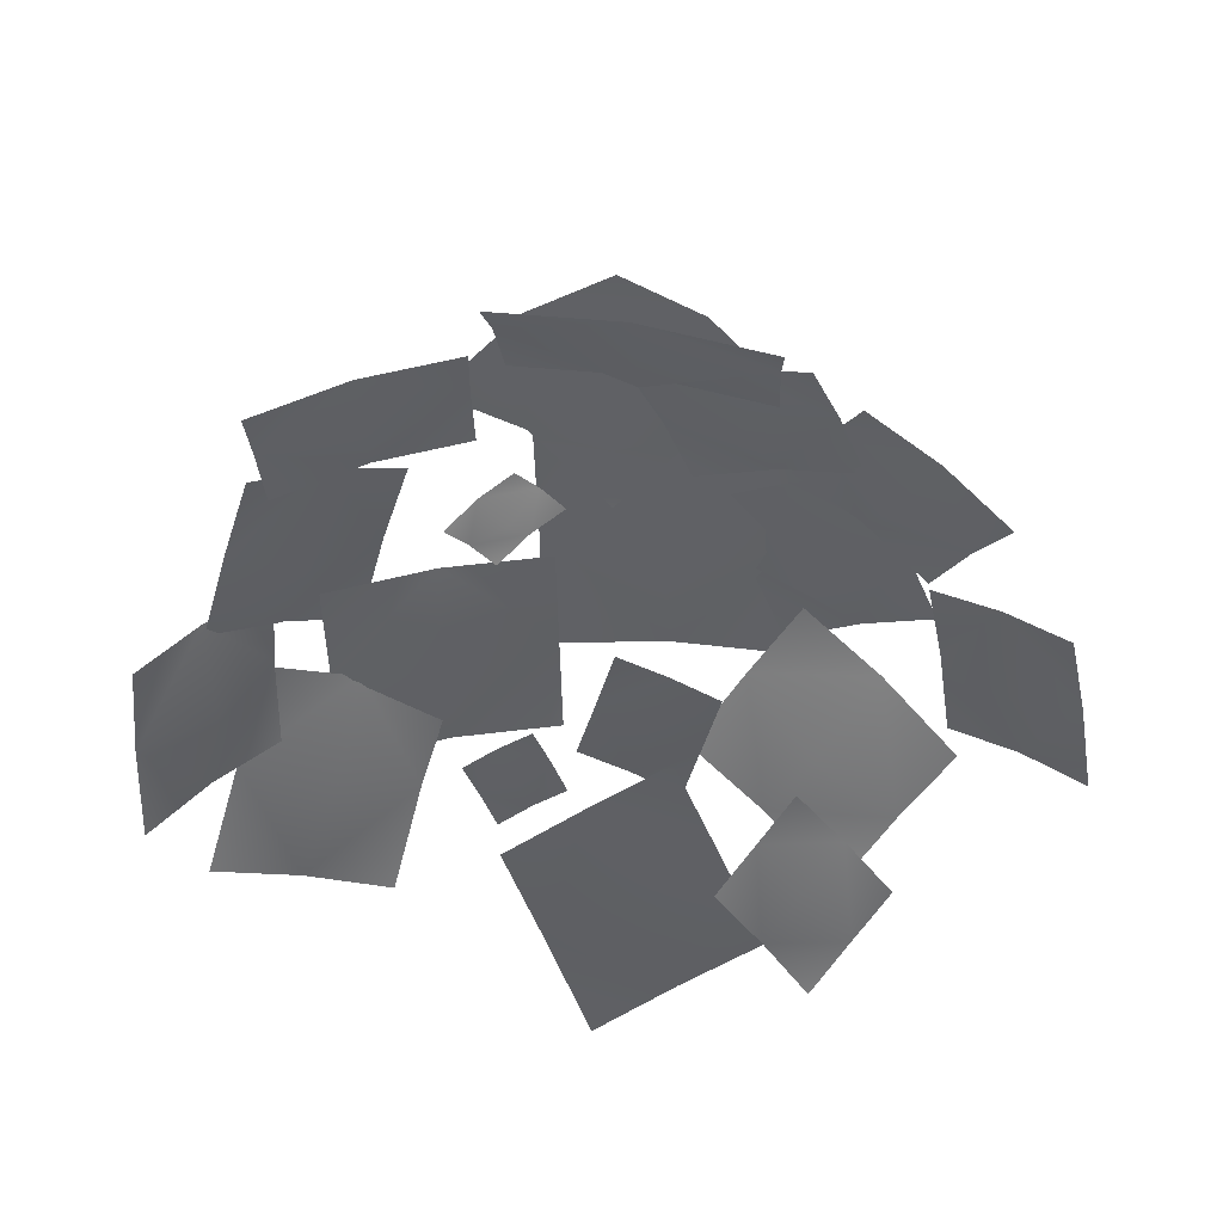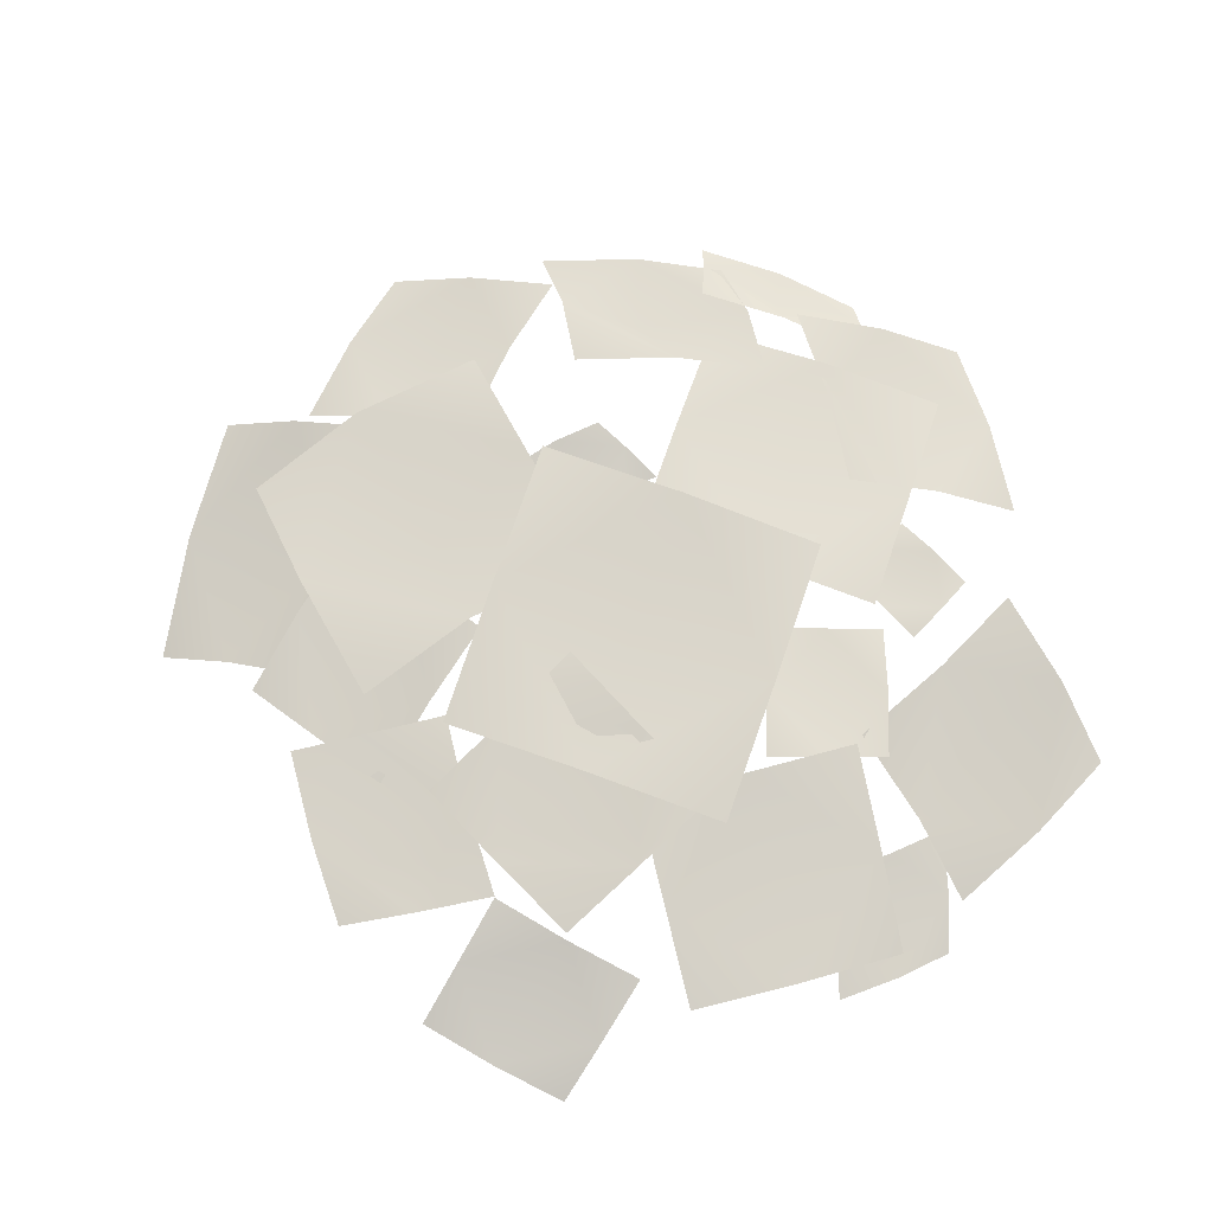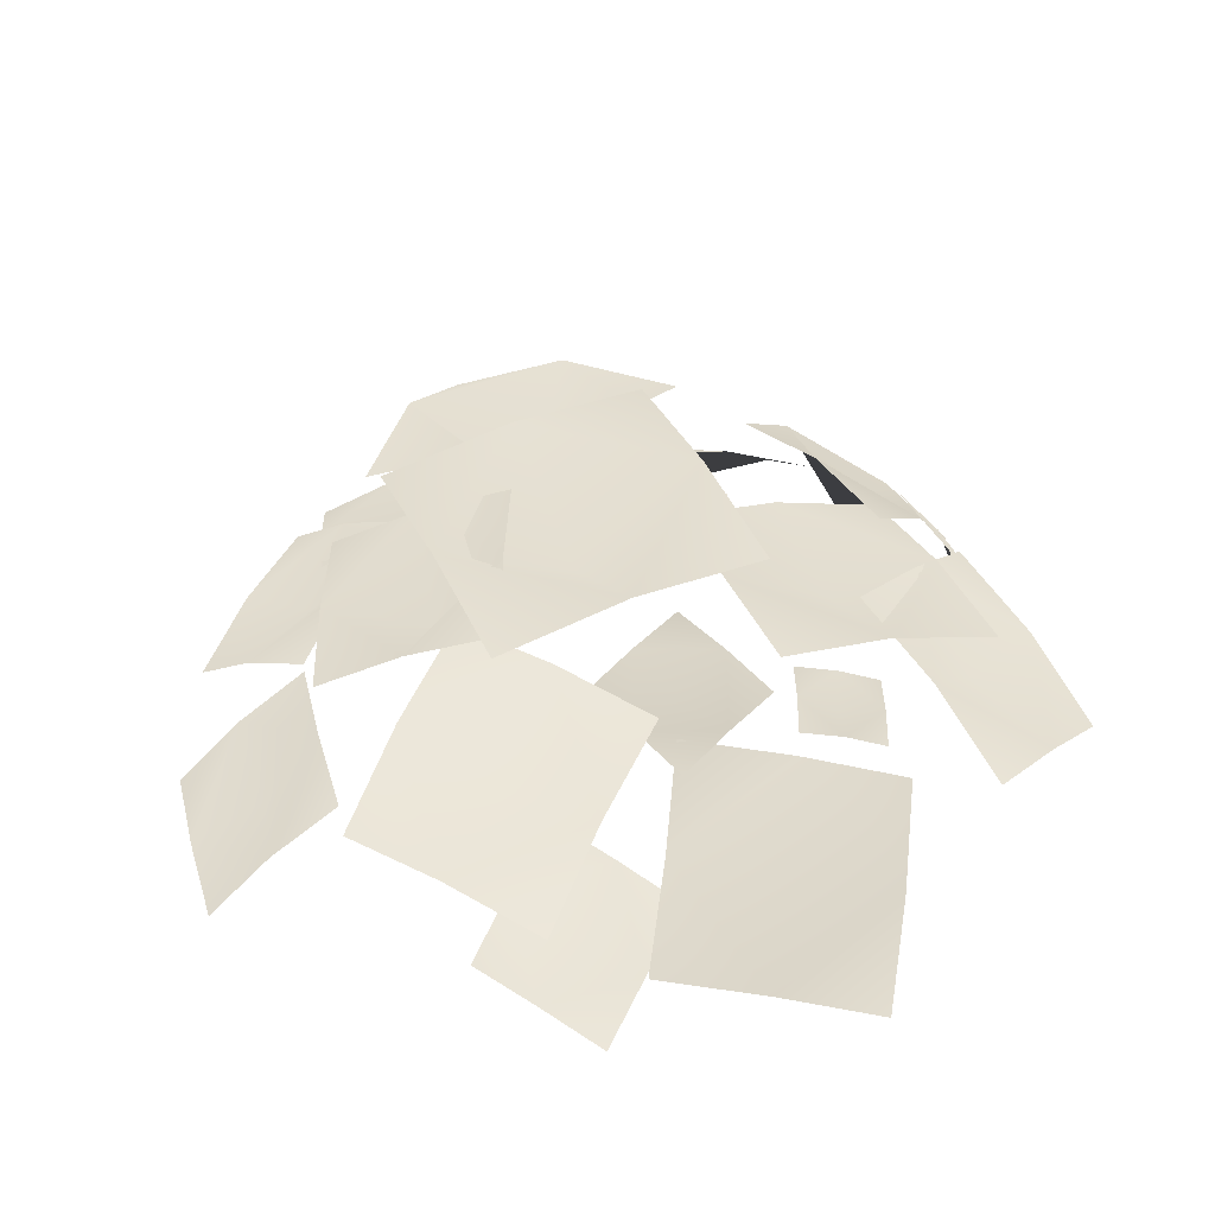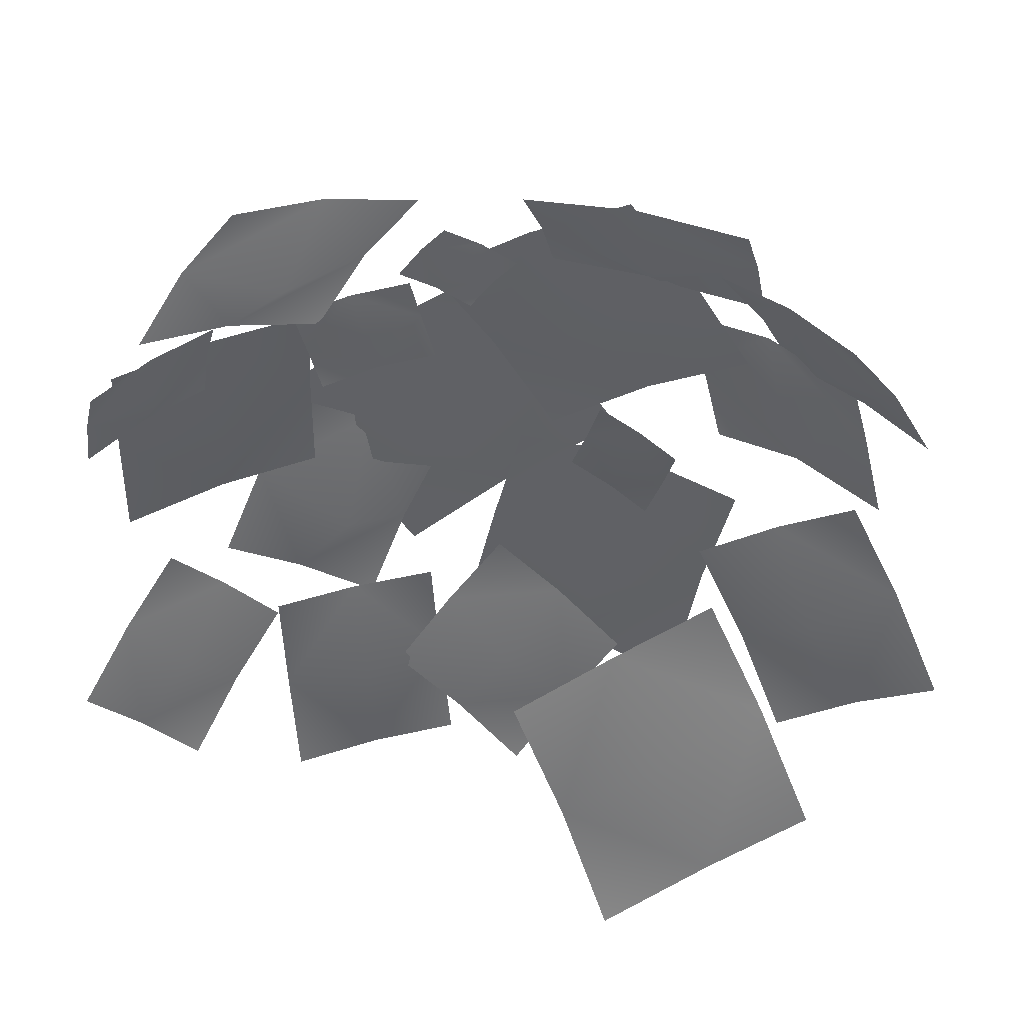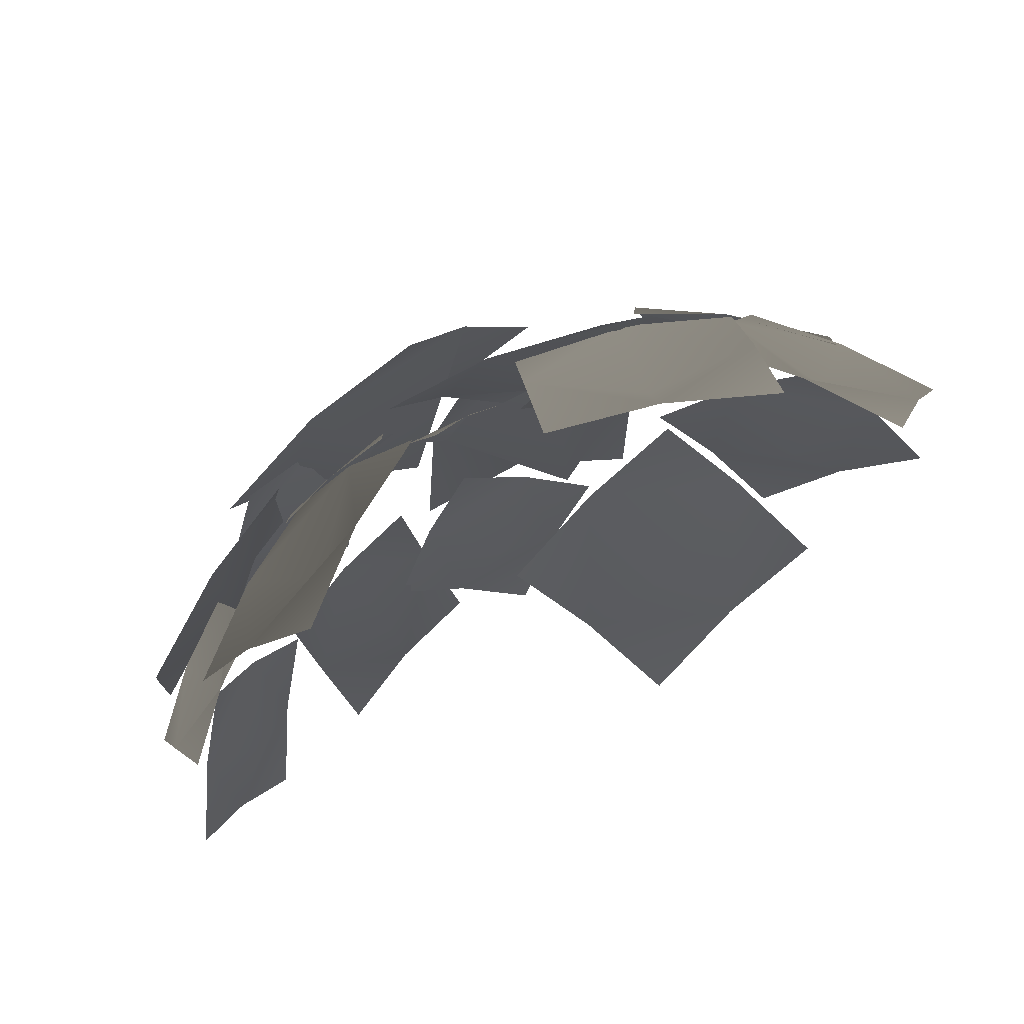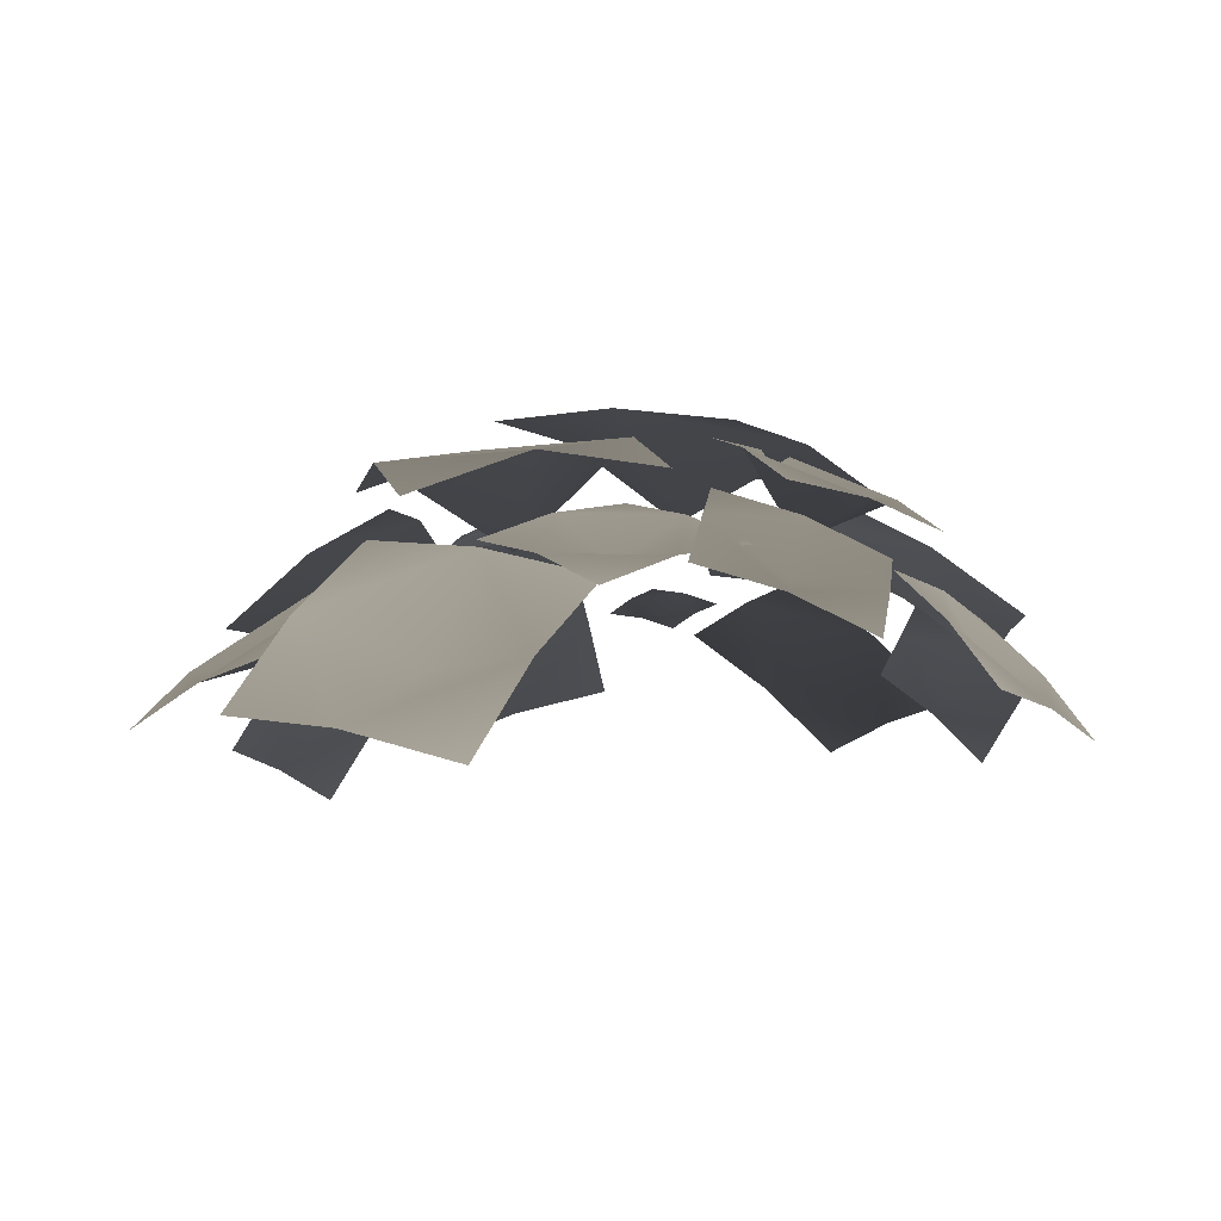
<metadata>
{"format":"obj","ext":"obj","renderer":"f3d","projection":"perspective","resolution":1024,"background":"white","views":[{"elev":-47.6,"azim":149.0,"up":"+Y"},{"elev":73.5,"azim":-103.7,"up":"+Y"},{"elev":36.4,"azim":-57.0,"up":"+Y"},{"elev":42.7,"azim":1.4,"up":"+Z"},{"elev":76.8,"azim":-27.3,"up":"+Z"},{"elev":-7.2,"azim":-179.4,"up":"+Y"}]}
</metadata>
<code>
g desert_sprout_trunk03_flowers
v -0.3344 3.428 1.162
v -0.5802 3.259 1.284
v -0.5051 3.507 0.904
v -0.7136 3.246 0.9642
v -0.9793 3.126 1.119
v -0.8086 3.047 1.377
v -0.9041 3.374 0.7388
v -0.6583 3.543 0.6172
v -1.133 3.162 0.8318
v -0.7302 3.496 0.6819
v -0.7032 3.555 0.5115
v -0.5605 3.55 0.7216
v -0.5077 3.549 0.5334
v -0.4945 3.639 0.3726
v -0.6642 3.586 0.3328
v -0.3519 3.634 0.5828
v -0.3788 3.575 0.7531
v -0.3128 3.665 0.4041
v -1.277 3.344 -0.03746
v -1.006 3.542 -0.04867
v -1.275 3.338 0.2806
v -0.9676 3.425 0.2782
v -0.716 3.683 0.2624
v -0.7183 3.689 -0.05578
v -0.985 3.479 0.5917
v -1.256 3.281 0.6029
v -0.6969 3.625 0.5846
v 0.9486 3.25 0.6298
v 0.705 3.479 0.6396
v 1.012 3.336 0.3717
v 0.777 3.355 0.3226
v 0.5289 3.695 0.364
v 0.4651 3.609 0.622
v 0.8363 3.552 0.09613
v 1.08 3.324 0.08618
v 0.5964 3.682 0.07848
v 0.5819 3.052 1.317
v 0.2778 3.176 1.318
v 0.6336 3.266 1.064
v 0.319 3.282 1.018
v 0.02047 3.464 1.045
v -0.03123 3.25 1.297
v 0.3763 3.553 0.7907
v 0.6805 3.429 0.7894
v 0.06727 3.627 0.7701
v 0.2754 3.494 1.113
v -0.02096 3.603 0.9262
v 0.4661 3.533 0.8149
v 0.164 3.508 0.6235
v -0.1294 3.69 0.4391
v -0.3201 3.65 0.7372
v 0.3577 3.619 0.3277
v 0.6541 3.51 0.5145
v 0.05861 3.666 0.1388
v -1.011 3.543 -0.3325
v -0.7867 3.618 -0.4765
v -0.9011 3.675 -0.1018
v -0.6037 3.538 -0.2169
v -0.4394 3.779 -0.3849
v -0.5491 3.647 -0.6155
v -0.5516 3.838 -0.01024
v -0.7784 3.762 0.1338
v -0.3109 3.867 -0.1493
v -0.1648 3.832 0.6048
v -0.5134 3.826 0.3827
v 0.05069 3.91 0.2594
v -0.2642 3.629 0.03079
v -0.6376 3.823 -0.1866
v -0.8532 3.746 0.1588
v -0.07351 3.907 -0.31
v 0.2751 3.914 -0.08783
v -0.4131 3.828 -0.5338
v -0.1122 3.623 -0.3693
v -0.2802 3.558 -0.5642
v 0.08915 3.57 -0.5309
v -0.08109 3.408 -0.7053
v -0.2477 3.395 -0.9111
v -0.4491 3.448 -0.7496
v 0.1215 3.407 -0.8778
v 0.2894 3.471 -0.683
v -0.04748 3.297 -1.063
v 0.4513 3.517 0.1119
v 0.3359 3.579 0.1674
v 0.4133 3.55 -0.02442
v 0.2749 3.57 0.04343
v 0.172 3.655 0.09224
v 0.2099 3.621 0.2286
v 0.2493 3.626 -0.09965
v 0.3647 3.564 -0.1551
v 0.1232 3.668 -0.03839
v 0.6674 3.681 -0.2064
v 0.3185 3.82 -0.1328
v 0.578 3.702 -0.5742
v 0.199 3.473 -0.4341
v -0.134 3.807 -0.3959
v -0.04449 3.787 -0.0281
v 0.1255 3.69 -0.8373
v 0.4744 3.552 -0.9109
v -0.2375 3.657 -0.7326
v -0.4033 3.493 0.8485
v -0.2991 3.52 0.7821
v -0.3336 3.477 0.9526
v -0.2267 3.457 0.8736
v -0.124 3.508 0.8139
v -0.1937 3.525 0.7099
v -0.1584 3.465 0.9843
v -0.2626 3.439 1.051
v -0.05297 3.47 0.9121
v -0.8451 3.444 -0.504
v -0.8146 3.328 -0.7452
v -0.6021 3.563 -0.5213
v -0.545 3.358 -0.7251
v -0.5289 3.289 -0.986
v -0.7721 3.17 -0.9688
v -0.3162 3.524 -0.7624
v -0.3464 3.64 -0.5213
v -0.2737 3.366 -0.9858
v 1.003 3.308 0.1007
v 0.7833 3.422 -0.08295
v 1.147 3.171 -0.1364
v 0.8869 3.18 -0.3038
v 0.6886 3.35 -0.4962
v 0.5449 3.487 -0.2591
v 1.052 3.099 -0.5497
v 1.272 2.985 -0.3661
v 0.8135 3.164 -0.7257
v -1.401 2.944 -0.4428
v -1.255 3.019 -0.6231
v -1.284 3.142 -0.3014
v -1.105 3.137 -0.4652
v -0.9758 3.255 -0.6544
v -1.093 3.057 -0.7958
v -1.005 3.378 -0.3326
v -1.152 3.303 -0.1523
v -0.8434 3.416 -0.5053
v -1.249 2.968 0.7801
v -1.296 3.071 0.5975
v -1.098 3.128 0.8032
v -1.109 3.167 0.5989
v -1.175 3.304 0.4278
v -1.326 3.144 0.4048
v -0.9777 3.361 0.6336
v -0.9306 3.258 0.8162
v -1.008 3.434 0.4408
v -0.05783 3.343 -0.8897
v 0.112 3.109 -1.134
v 0.2812 3.447 -0.7207
v 0.4078 3.096 -0.9102
v 0.6007 2.924 -1.183
v 0.2616 2.821 -1.352
v 0.7699 3.262 -0.7705
v 0.6001 3.496 -0.5262
v 0.9196 2.974 -0.9888
v 0.5376 3.339 0.9706
v 0.6773 3.425 0.7537
v 0.7176 3.122 1.03
v 0.8151 3.127 0.7792
v 0.9771 3.256 0.5803
v 0.7973 3.473 0.521
v 1.017 2.953 0.8565
v 0.878 2.867 1.074
v 1.138 3.001 0.6238
g desert_sprout_trunk03_flowers_0
f 3 2 1
f 3 4 2
f 4 5 2
f 5 6 2
f 7 4 3
f 7 5 4
f 8 7 3
f 7 9 5
f 12 11 10
f 12 13 11
f 13 14 11
f 14 15 11
f 16 13 12
f 16 14 13
f 17 16 12
f 16 18 14
f 21 20 19
f 21 22 20
f 22 23 20
f 23 24 20
f 25 22 21
f 25 23 22
f 26 25 21
f 25 27 23
f 30 29 28
f 30 31 29
f 31 32 29
f 32 33 29
f 34 31 30
f 34 32 31
f 35 34 30
f 34 36 32
f 39 38 37
f 39 40 38
f 40 41 38
f 41 42 38
f 43 40 39
f 43 41 40
f 44 43 39
f 43 45 41
f 48 47 46
f 48 49 47
f 49 50 47
f 50 51 47
f 52 49 48
f 52 50 49
f 53 52 48
f 52 54 50
f 57 56 55
f 57 58 56
f 58 59 56
f 59 60 56
f 61 58 57
f 61 59 58
f 62 61 57
f 61 63 59
f 66 65 64
f 66 67 65
f 67 68 65
f 68 69 65
f 70 67 66
f 70 68 67
f 71 70 66
f 70 72 68
f 75 74 73
f 75 76 74
f 76 77 74
f 77 78 74
f 79 76 75
f 79 77 76
f 80 79 75
f 79 81 77
f 84 83 82
f 84 85 83
f 85 86 83
f 86 87 83
f 88 85 84
f 88 86 85
f 89 88 84
f 88 90 86
f 93 92 91
f 93 94 92
f 94 95 92
f 95 96 92
f 97 94 93
f 97 95 94
f 98 97 93
f 97 99 95
f 102 101 100
f 102 103 101
f 103 104 101
f 104 105 101
f 106 103 102
f 106 104 103
f 107 106 102
f 106 108 104
f 111 110 109
f 111 112 110
f 112 113 110
f 113 114 110
f 115 112 111
f 115 113 112
f 116 115 111
f 115 117 113
f 120 119 118
f 120 121 119
f 121 122 119
f 122 123 119
f 124 121 120
f 124 122 121
f 125 124 120
f 124 126 122
f 129 128 127
f 129 130 128
f 130 131 128
f 131 132 128
f 133 130 129
f 133 131 130
f 134 133 129
f 133 135 131
f 138 137 136
f 138 139 137
f 139 140 137
f 140 141 137
f 142 139 138
f 142 140 139
f 143 142 138
f 142 144 140
f 147 146 145
f 147 148 146
f 148 149 146
f 149 150 146
f 151 148 147
f 151 149 148
f 152 151 147
f 151 153 149
f 156 155 154
f 156 157 155
f 157 158 155
f 158 159 155
f 160 157 156
f 160 158 157
f 161 160 156
f 160 162 158

</code>
